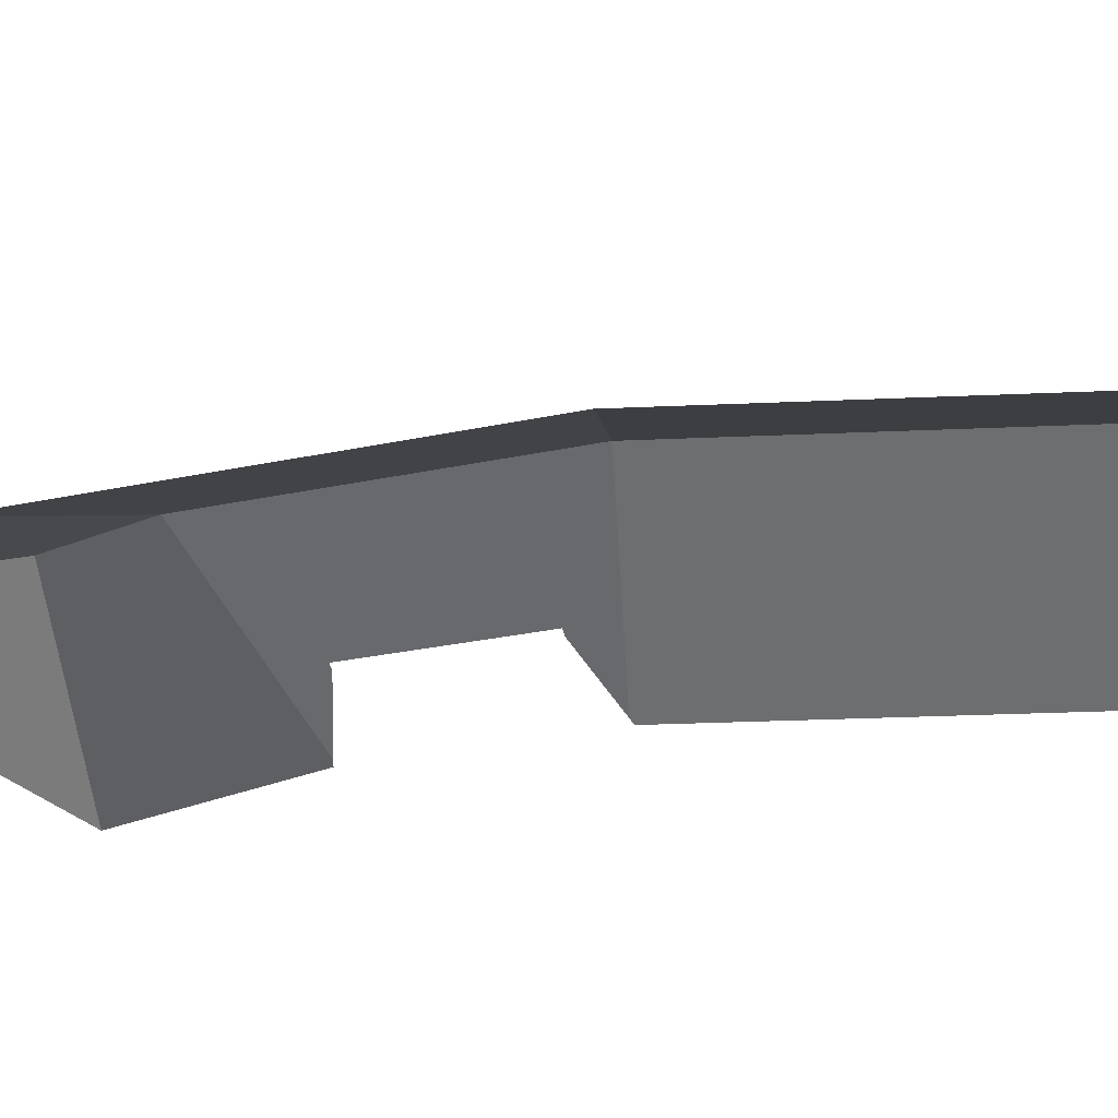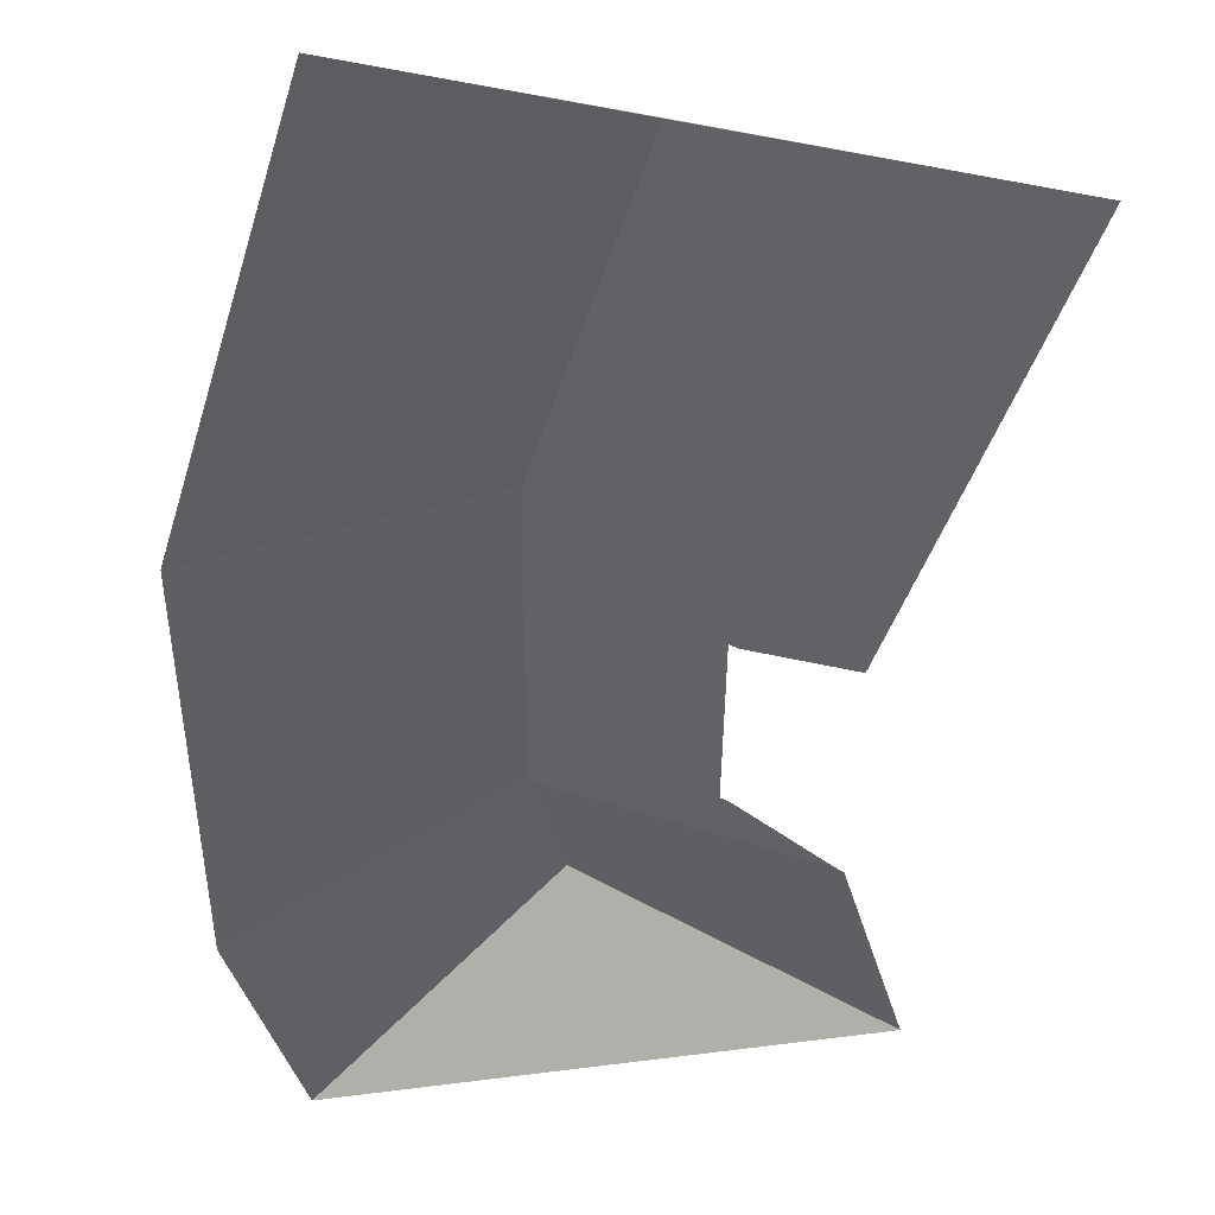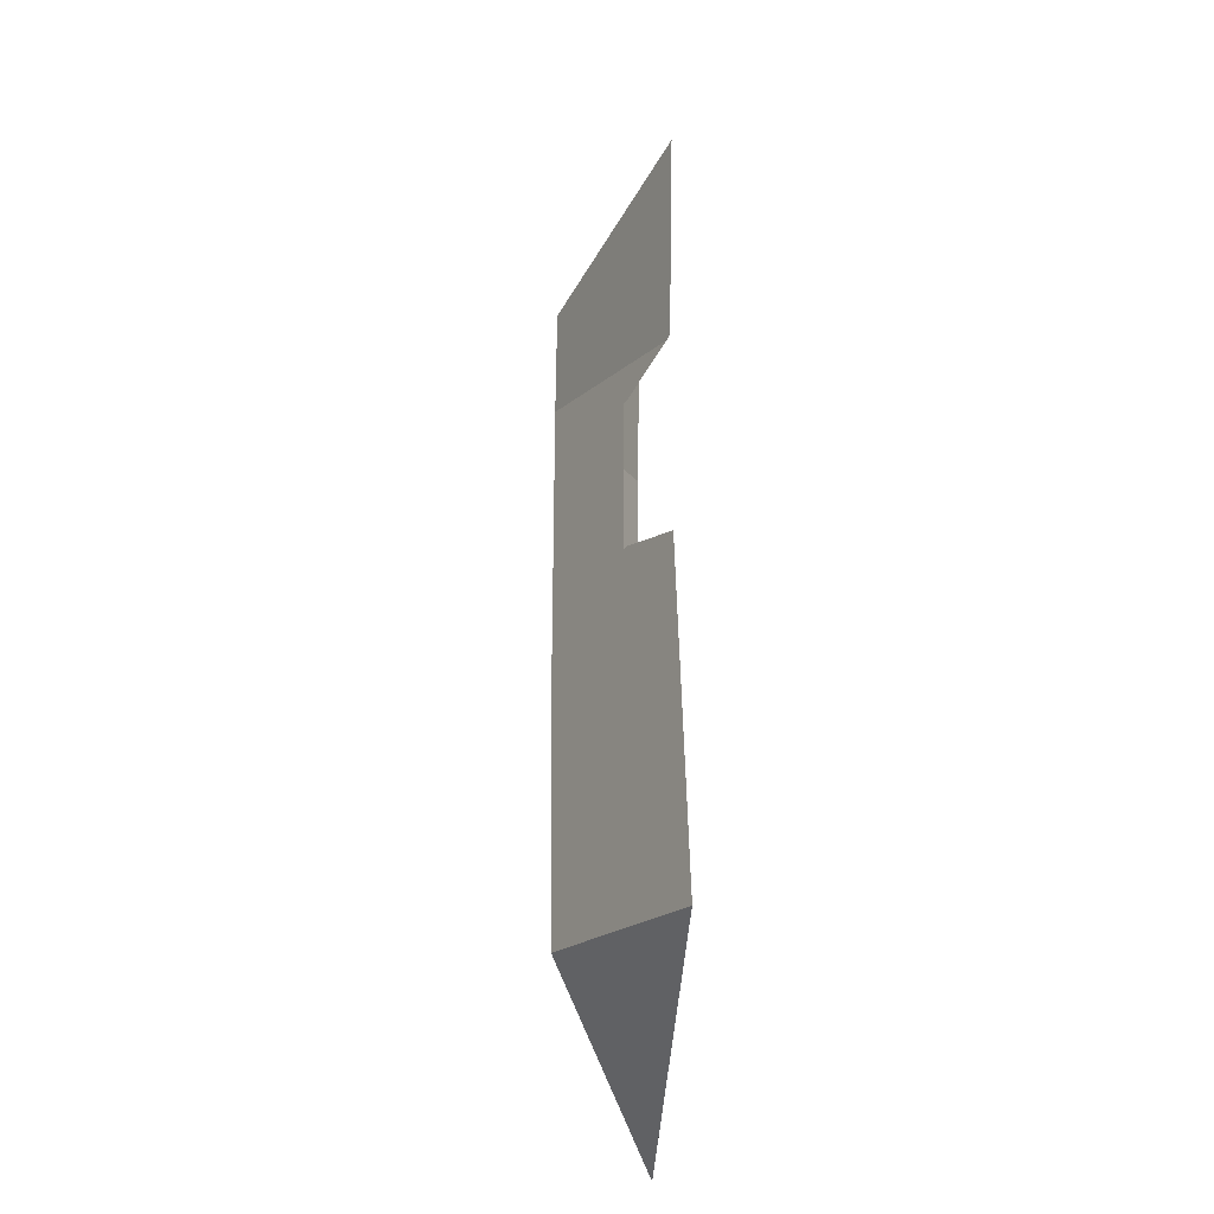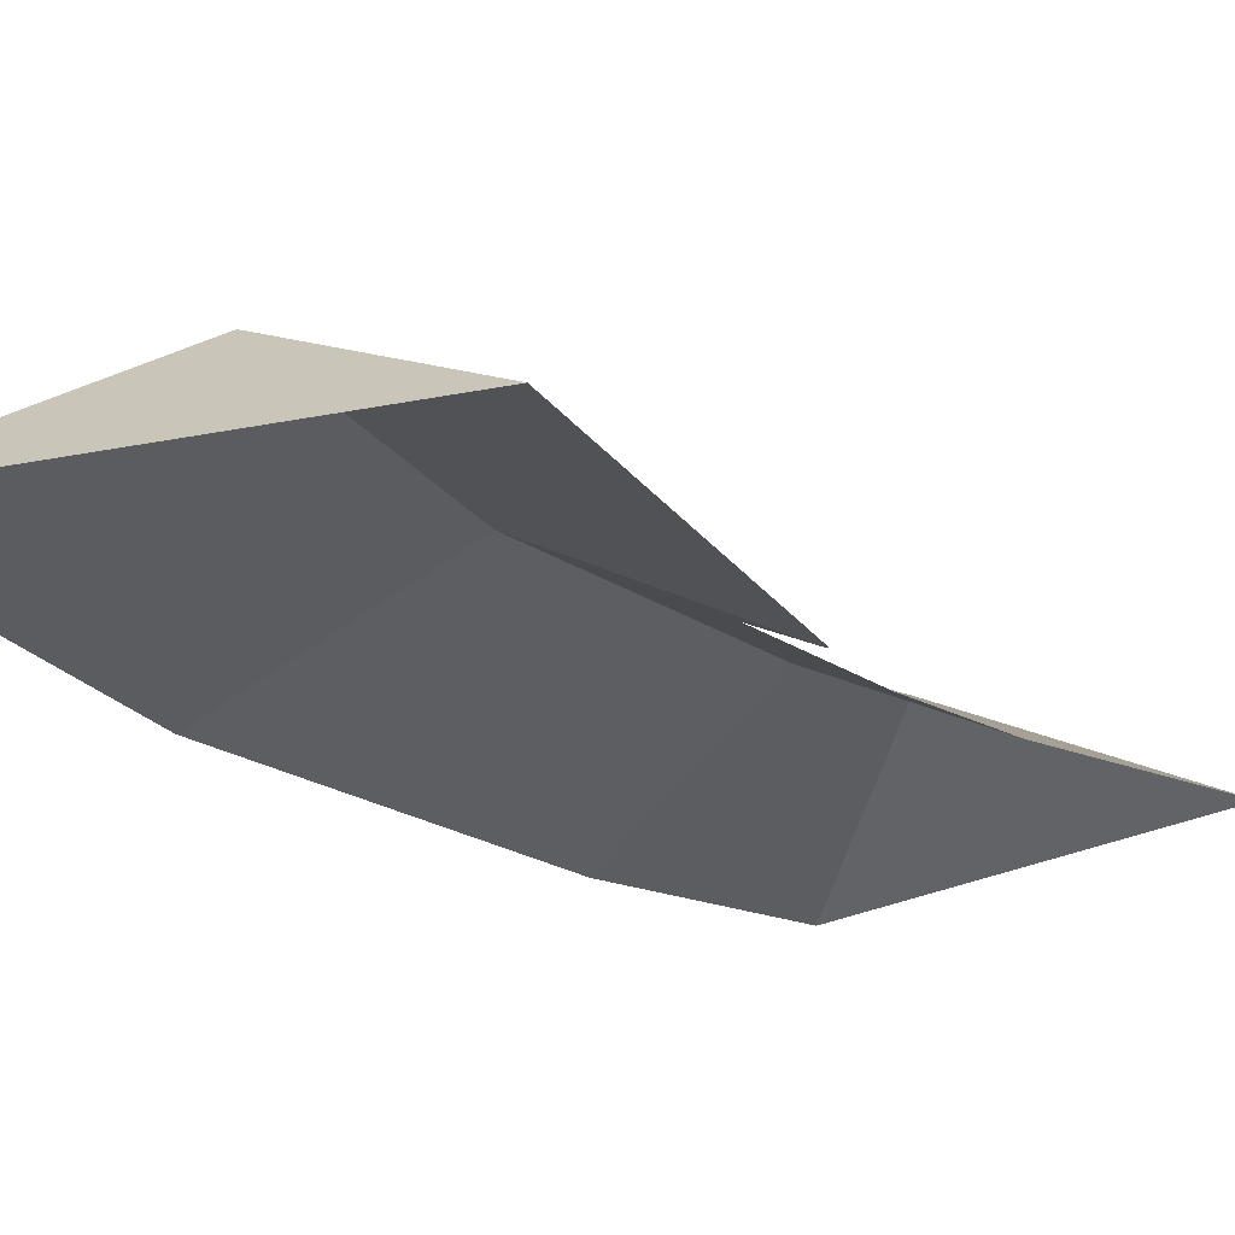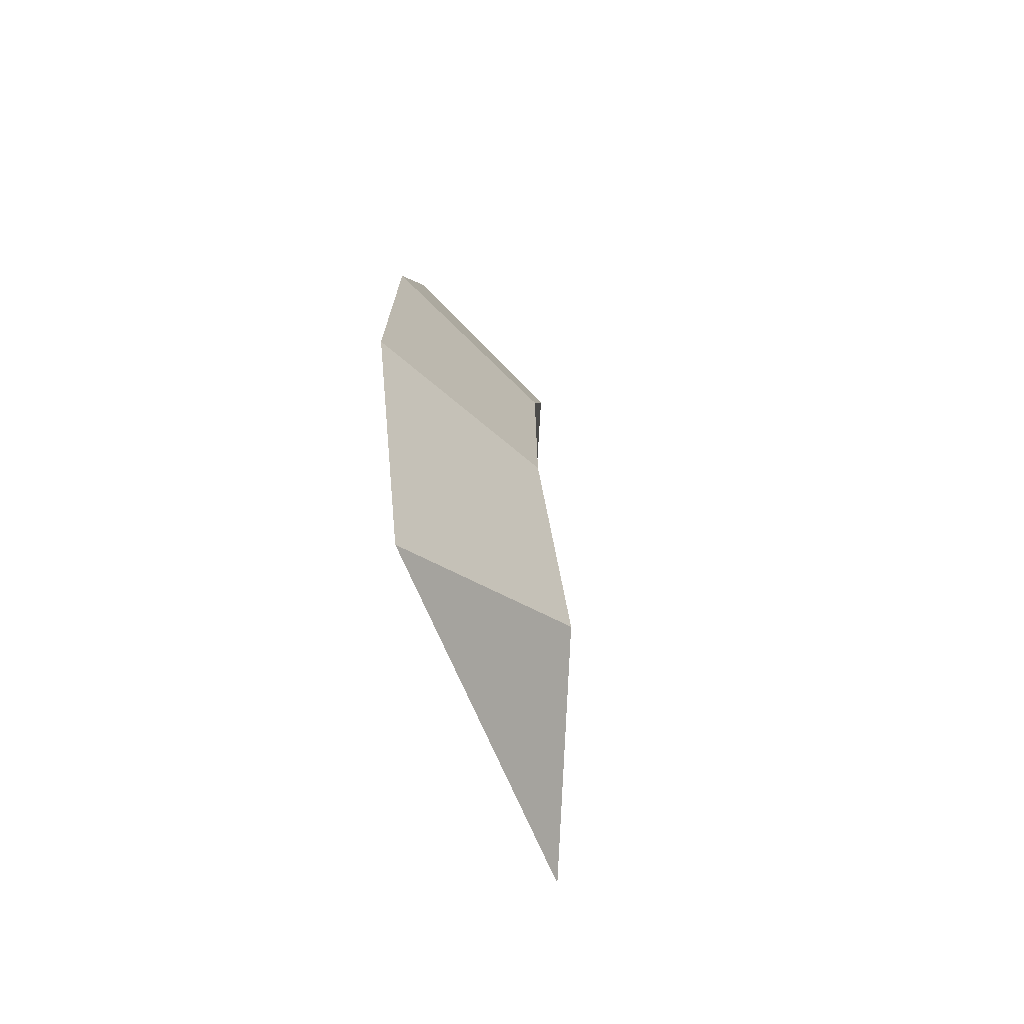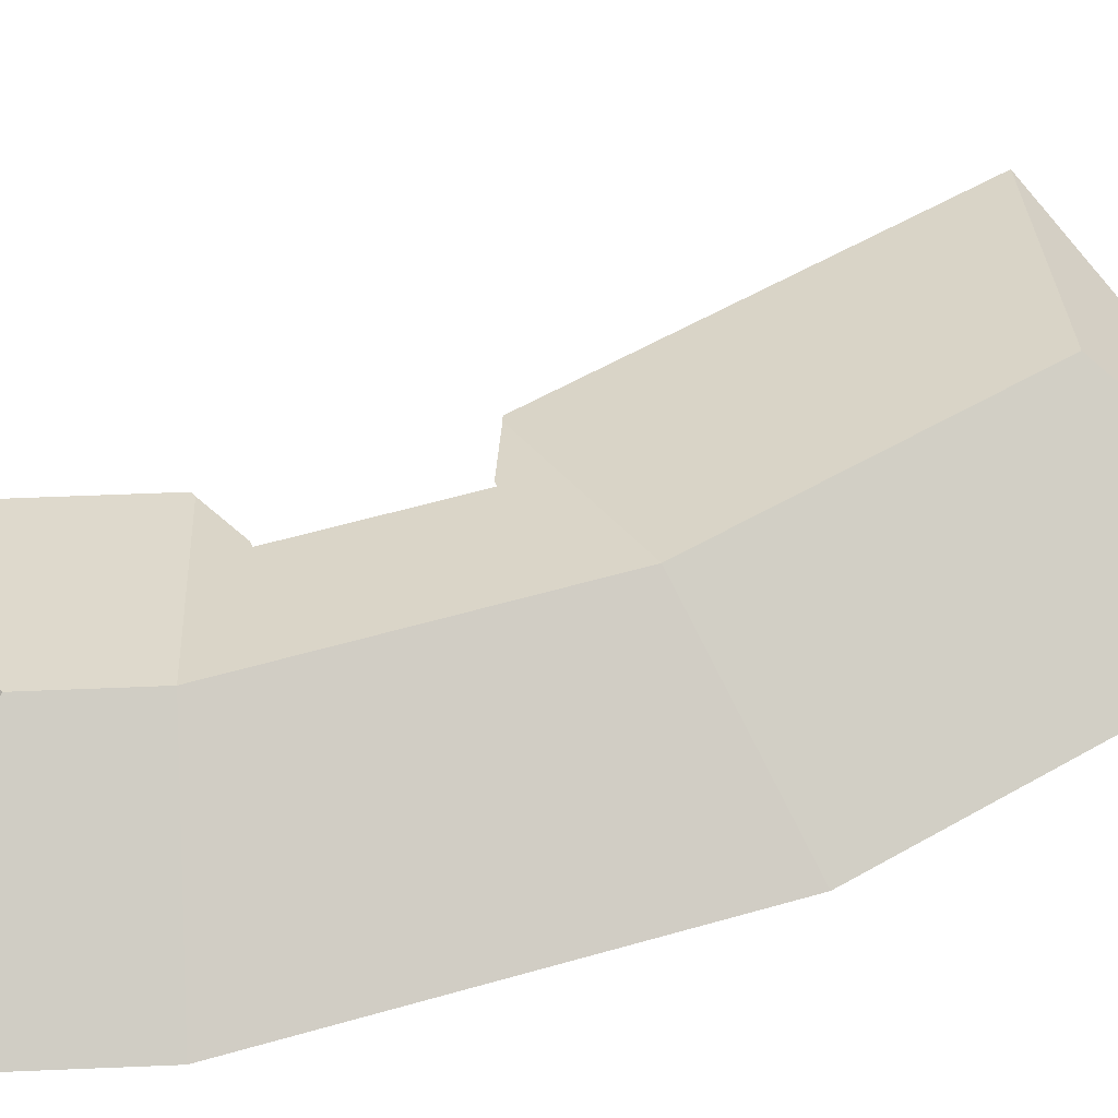
<metadata>
{"format":"obj","ext":"obj","renderer":"f3d","projection":"perspective","resolution":1024,"background":"white","views":[{"elev":-28.5,"azim":107.9,"up":"+Y"},{"elev":-36.4,"azim":179.6,"up":"+Y"},{"elev":-30.0,"azim":-93.6,"up":"+Z"},{"elev":-18.9,"azim":-143.5,"up":"+Y"},{"elev":-73.5,"azim":111.1,"up":"+Z"},{"elev":58.1,"azim":73.5,"up":"+Y"}]}
</metadata>
<code>
v 2368 124 192
v 2616 0 254
v 2562 0 470
v 2336 124 320
v 2368 124 192
v 2562 0 470
v 2554 0 502
v 2336 124 320
v 2562 0 470
v 2090 0 386
v 2058 0 378
v 2336 124 320
v 2144 0 399.5
v 2090 0 386
v 2336 124 320
v 2210 0 416
v 2144 0 399.5
v 2336 124 320
v 2402 0 464
v 2210 0 416
v 2336 124 320
v 2466 0 480
v 2402 0 464
v 2336 124 320
v 2522 0 494
v 2466 0 480
v 2336 124 320
v 2554 0 502
v 2522 0 494
v 2336 124 320
v 2368 124 192
v 2340 110.1 185.1
v 2368 124 178.2
v 2599 8.285 121.2
v 2616 0 117.2
v 2616 0 246
v 2368 124 178.2
v 2599 8.285 121.2
v 2616 0 246
v 2368 124 192
v 2368 124 178.2
v 2616 0 246
v 2616 0 254
v 2368 124 192
v 2616 0 246
v 2066 0 346
v 2091 0 246.4
v 2272 79.85 201.9
v 2058 0 378
v 2066 0 346
v 2272 79.85 201.9
v 2336 124 320
v 2058 0 378
v 2272 79.85 201.9
v 2368 124 192
v 2336 124 320
v 2272 79.85 201.9
v 2340 110.1 185.1
v 2368 124 192
v 2272 79.85 201.9
v 2272 79.85 201.9
v 2091 0 246.4
v 2112 0 162
v 2320 124 -384
v 2329 119.6 -384
v 2344 116 -356.8
v 2360 124 -224
v 2320 124 -384
v 2344 116 -356.8
v 2056 0 -384
v 2320 124 -384
v 2360 124 -224
v 2112 0 -162
v 2056 0 -384
v 2360 124 -224
v 2368 124 -192
v 2424 95.77 -206.1
v 2599 8.285 121.2
v 2368 124 -106.7
v 2368 124 -192
v 2599 8.285 121.2
v 2368 124 42.67
v 2368 124 -106.7
v 2599 8.285 121.2
v 2368 124 178.2
v 2368 124 42.67
v 2599 8.285 121.2
v 2304 92 -128
v 2368 124 -106.7
v 2368 124 42.67
v 2221 50.4 -128
v 2304 92 -128
v 2368 124 42.67
v 2221 50.4 -102
v 2221 50.4 -128
v 2368 124 42.67
v 2221 50.4 102
v 2221 50.4 -102
v 2368 124 42.67
v 2221 50.4 104
v 2221 50.4 102
v 2368 124 42.67
v 2216 48 102
v 2216 48 -102
v 2221 50.4 -102
v 2221 50.4 102
v 2216 48 102
v 2221 50.4 -102
v 2368 124 -192
v 2368 124 -106.7
v 2304 92 -128
v 2222 50.86 -155.4
v 2368 124 -192
v 2304 92 -128
v 2208 44 -102
v 2136 8.25 -128
v 2221 50.4 -128
v 2216 48 -102
v 2208 44 -102
v 2221 50.4 -128
v 2221 50.4 -102
v 2216 48 -102
v 2221 50.4 -128
v 2222 50.86 -155.4
v 2304 92 -128
v 2221 50.4 -128
v 2127 3.259 -131.6
v 2222 50.86 -155.4
v 2221 50.4 -128
v 2136 8.25 -128
v 2127 3.259 -131.6
v 2221 50.4 -128
v 2221 50.4 104
v 2368 124 42.67
v 2368 124 178.2
v 2144 12 136
v 2221 50.4 104
v 2368 124 178.2
v 2340 110.1 185.1
v 2144 12 136
v 2368 124 178.2
v 2221 50.4 104
v 2144 12 136
v 2127 3.26 131.6
v 2221 50.4 102
v 2221 50.4 104
v 2127 3.26 131.6
v 2216 48 102
v 2221 50.4 102
v 2127 3.26 131.6
v 2208 44 102
v 2216 48 102
v 2127 3.26 131.6
v 2424 95.77 -206.1
v 2368 124 -192
v 2349 114.6 -346.8
v 2272 79.85 201.9
v 2112 0 162
v 2118 0 136
v 2340 110.1 185.1
v 2272 79.85 201.9
v 2118 0 136
v 2144 12 136
v 2340 110.1 185.1
v 2118 0 136
v 2127 3.26 131.6
v 2144 12 136
v 2118 0 136
v 2119 0 134
v 2127 3.26 131.6
v 2118 0 136
v 2119 0 -134
v 2112 0 -162
v 2360 124 -224
v 2127 3.259 -131.6
v 2119 0 -134
v 2360 124 -224
v 2222 50.86 -155.4
v 2127 3.259 -131.6
v 2360 124 -224
v 2368 124 -192
v 2222 50.86 -155.4
v 2360 124 -224
v 2360 124 -224
v 2344 116 -356.8
v 2349 114.6 -346.8
v 2368 124 -192
v 2360 124 -224
v 2349 114.6 -346.8
v 2616 0 -254
v 2616 0 117.2
v 2599 8.285 121.2
v 2424 95.77 -206.1
v 2616 0 -254
v 2599 8.285 121.2
v 2349 114.6 -346.8
v 2344 116 -356.8
v 2329 119.6 -384
v 2424 95.77 -206.1
v 2349 114.6 -346.8
v 2329 119.6 -384
v 2616 0 -254
v 2424 95.77 -206.1
v 2329 119.6 -384
v 2584 0 -384
v 2616 0 -254
v 2329 119.6 -384
v 1994 0 -634
v 2272 124 -576
v 2320 124 -384
v 2002 0 -602
v 1994 0 -634
v 2320 124 -384
v 2056 0 -384
v 2002 0 -602
v 2320 124 -384
v 2178 0 -680
v 2302 0 -711
v 2458 0 -750
v 2026 0 -642
v 2178 0 -680
v 2458 0 -750
v 1994 0 -634
v 2026 0 -642
v 2458 0 -750
v 2272 124 -576
v 1994 0 -634
v 2458 0 -750
v 2490 0 -758
v 2272 124 -576
v 2458 0 -750
v 2329 119.6 -384
v 2320 124 -384
v 2272 124 -576
v 2584 0 -384
v 2329 119.6 -384
v 2272 124 -576
v 2498 0 -726
v 2584 0 -384
v 2272 124 -576
v 2490 0 -758
v 2498 0 -726
v 2272 124 -576
f 1 2 3
f 4 5 6
f 7 8 9
f 10 11 12
f 13 14 15
f 16 17 18
f 19 20 21
f 22 23 24
f 25 26 27
f 28 29 30
f 31 32 33
f 34 35 36
f 37 38 39
f 40 41 42
f 43 44 45
f 46 47 48
f 49 50 51
f 52 53 54
f 55 56 57
f 58 59 60
f 61 62 63
f 64 65 66
f 67 68 69
f 70 71 72
f 73 74 75
f 76 77 78
f 79 80 81
f 82 83 84
f 85 86 87
f 88 89 90
f 91 92 93
f 94 95 96
f 97 98 99
f 100 101 102
f 103 104 105
f 106 107 108
f 109 110 111
f 112 113 114
f 115 116 117
f 118 119 120
f 121 122 123
f 124 125 126
f 127 128 129
f 130 131 132
f 133 134 135
f 136 137 138
f 139 140 141
f 142 143 144
f 145 146 147
f 148 149 150
f 151 152 153
f 154 155 156
f 157 158 159
f 160 161 162
f 163 164 165
f 166 167 168
f 169 170 171
f 172 173 174
f 175 176 177
f 178 179 180
f 181 182 183
f 184 185 186
f 187 188 189
f 190 191 192
f 193 194 195
f 196 197 198
f 199 200 201
f 202 203 204
f 205 206 207
f 208 209 210
f 211 212 213
f 214 215 216
f 217 218 219
f 220 221 222
f 223 224 225
f 226 227 228
f 229 230 231
f 232 233 234
f 235 236 237
f 238 239 240
f 241 242 243

</code>
